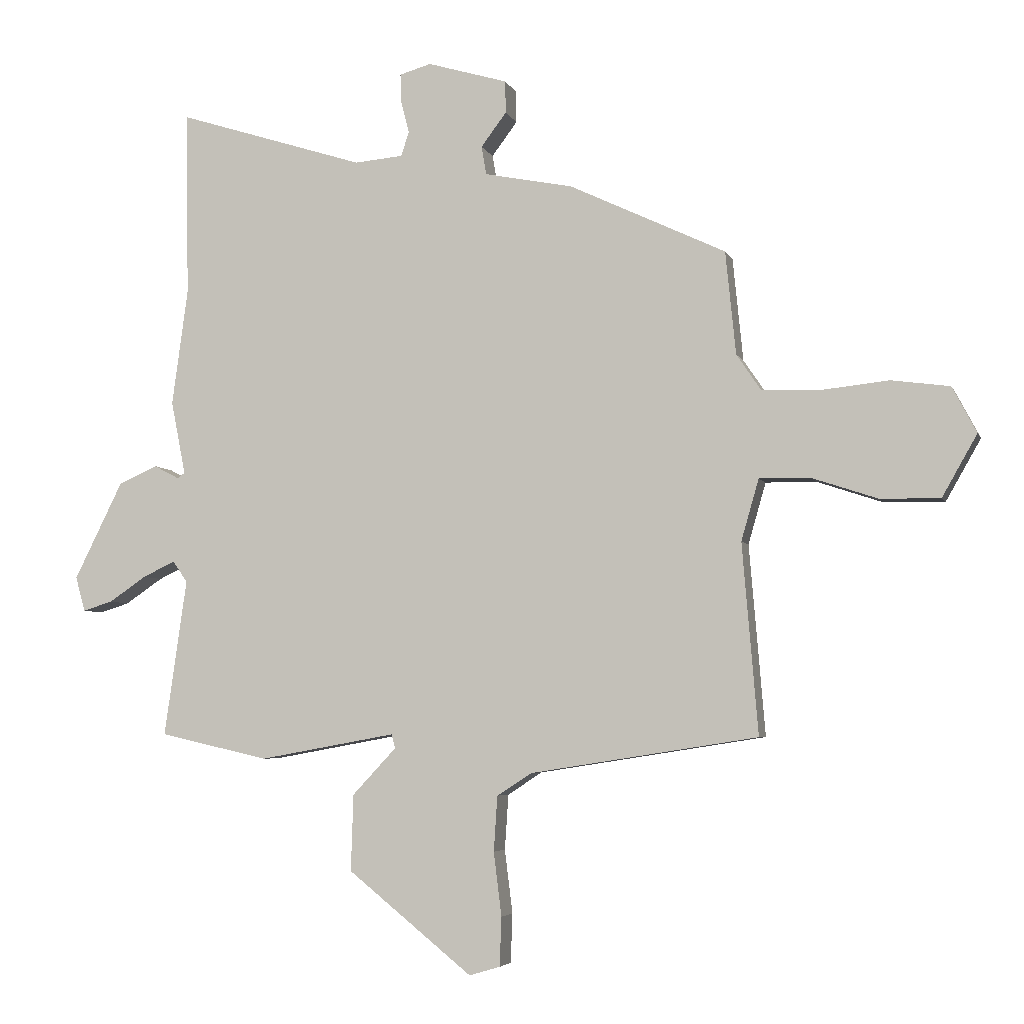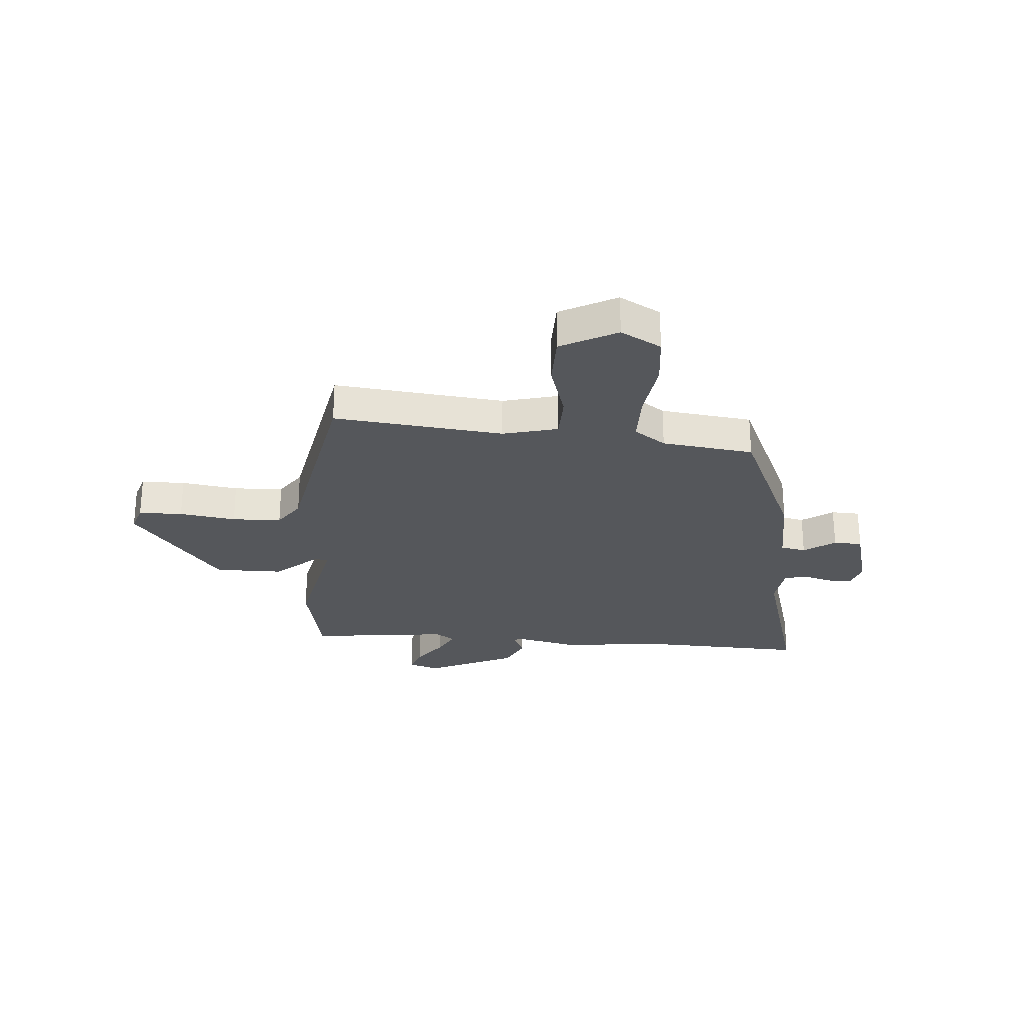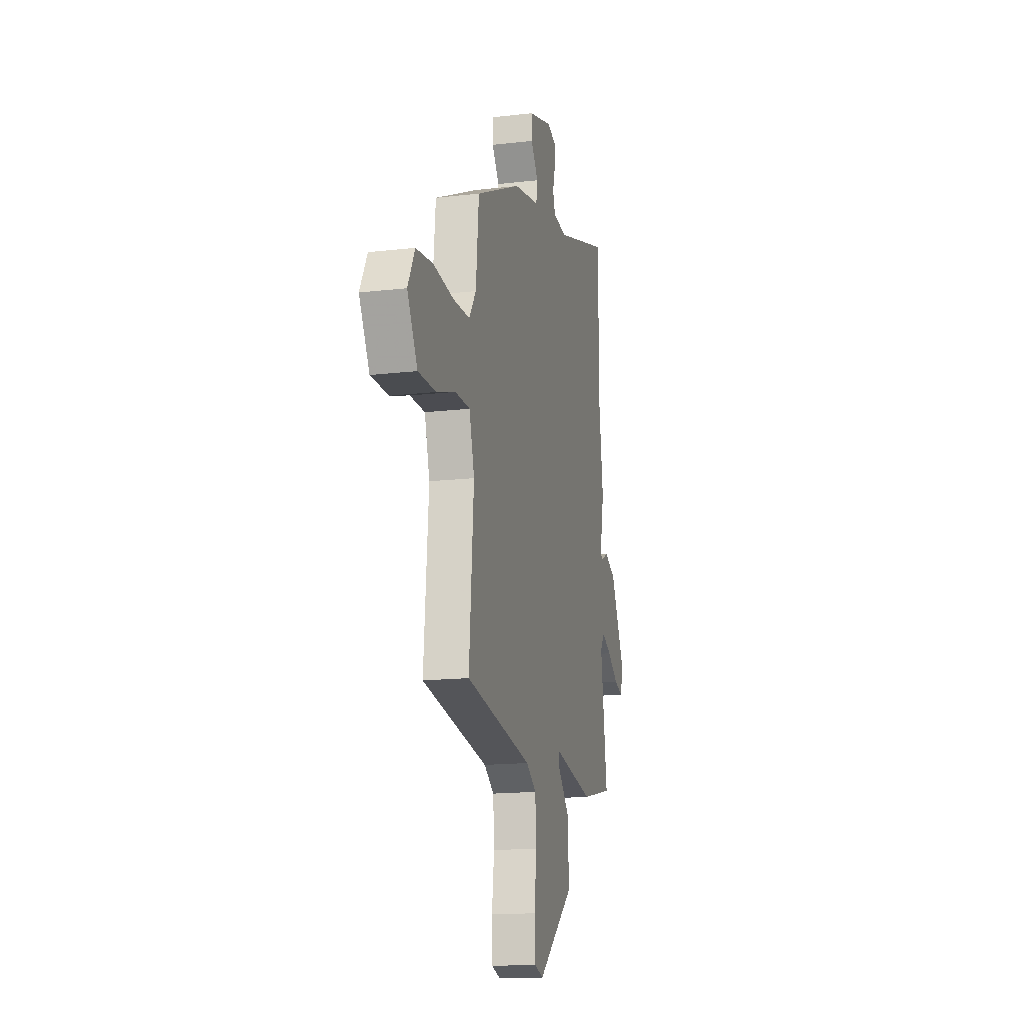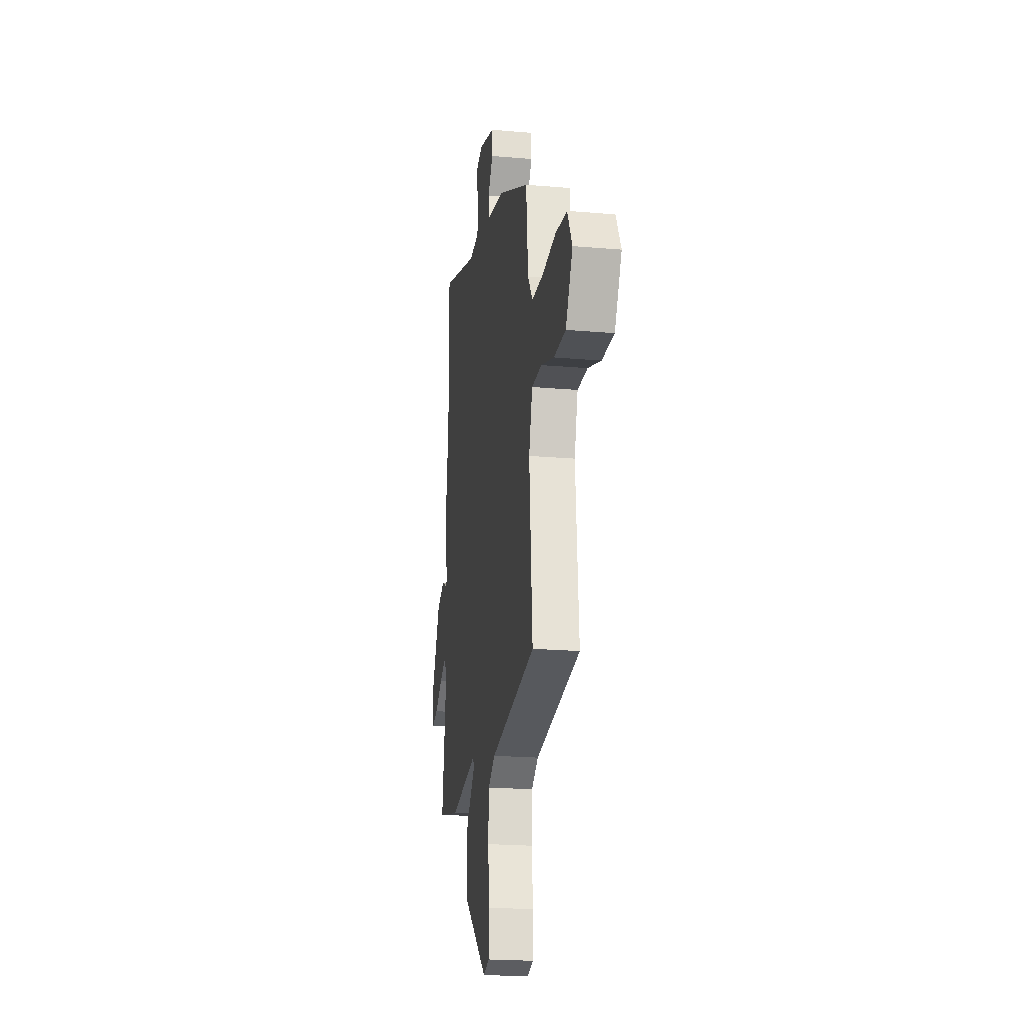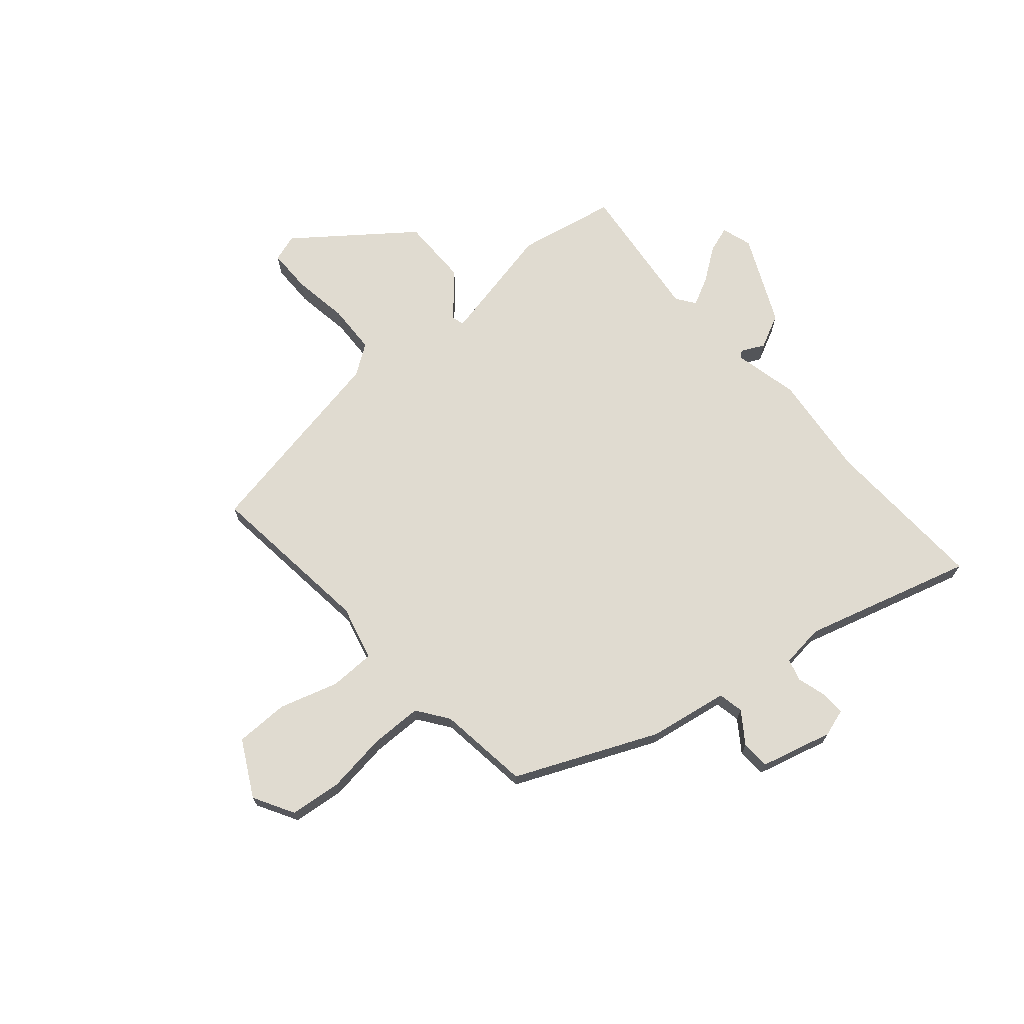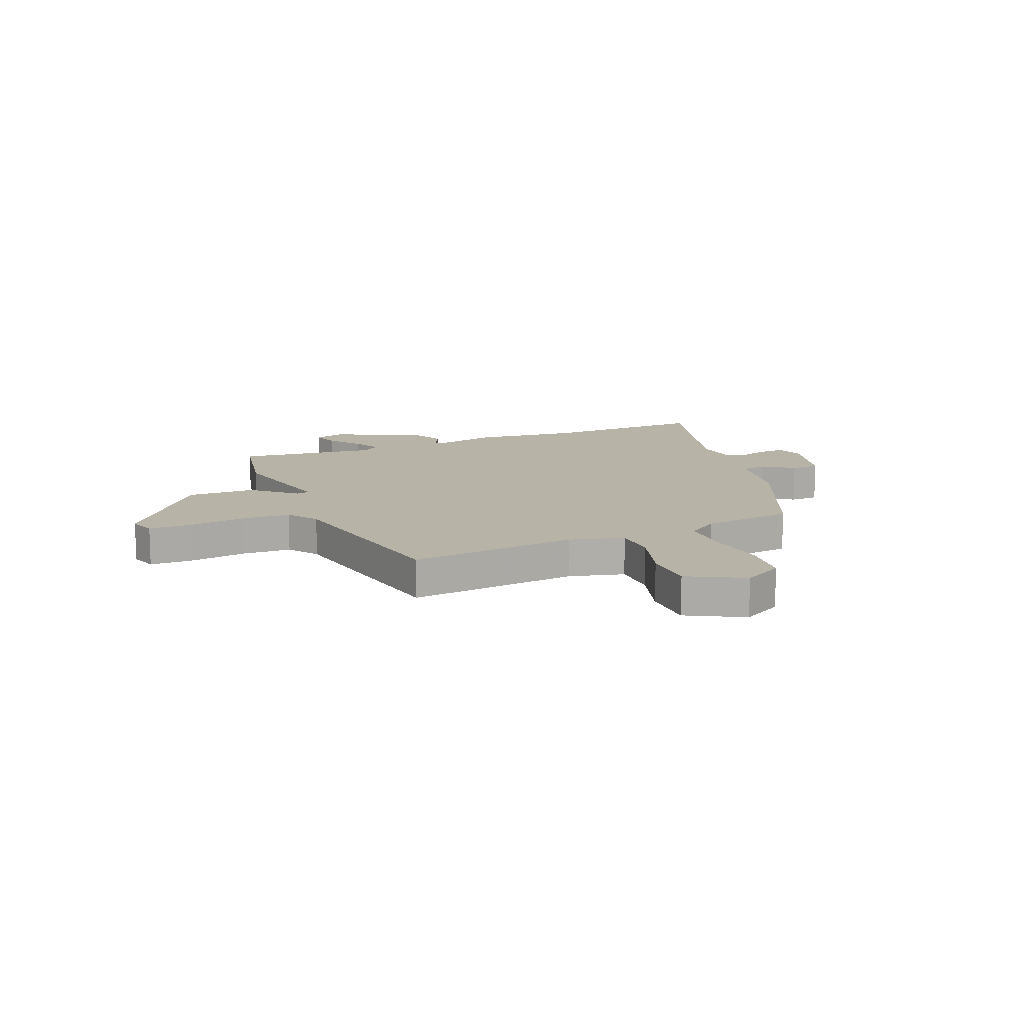
<metadata>
{"format":"obj","ext":"obj","renderer":"f3d","projection":"perspective","resolution":1024,"background":"white","views":[{"elev":-4.9,"azim":-165.1,"up":"+Z"},{"elev":-26.5,"azim":-96.0,"up":"+Y"},{"elev":-16.1,"azim":-76.5,"up":"+Z"},{"elev":-20.9,"azim":-98.9,"up":"+Z"},{"elev":70.0,"azim":-42.4,"up":"+Y"},{"elev":12.9,"azim":-114.0,"up":"+Y"}]}
</metadata>
<code>
v -0.441 0.07 0.331
v -0.183 0.07 0.453
v -0.037 0.07 0.482
v -0.029 0.07 0.529
v -0.071 0.07 0.585
v -0.07 0.07 0.638
v 0.062 0.07 0.677
v 0.114 0.07 0.662
v 0.113 0.07 0.616
v 0.099 0.07 0.562
v 0.112 0.07 0.522
v 0.192 0.07 0.515
v 0.501 0.07 0.613
v 0.497 0.07 0.306
v 0.523 0.07 0.114
v 0.499 0.07 -0.007
v 0.511 0.07 -0.016
v 0.553 0.07 0.006
v 0.617 0.07 -0.023
v 0.697 0.07 -0.184
v 0.681 0.07 -0.241
v 0.632 0.07 -0.226
v 0.57 0.07 -0.184
v 0.517 0.07 -0.159
v 0.493 0.07 -0.194
v 0.53 0.07 -0.453
v 0.35 0.07 -0.494
v 0.125 0.07 -0.453
v 0.119 0.07 -0.476
v 0.191 0.07 -0.553
v 0.195 0.07 -0.679
v -0.01 0.07 -0.845
v -0.061 0.07 -0.83
v -0.064 0.07 -0.749
v -0.051 0.07 -0.644
v -0.057 0.07 -0.553
v -0.114 0.07 -0.516
v -0.49 0.07 -0.457
v -0.464 0.07 -0.143
v -0.493 0.07 -0.042
v -0.577 0.07 -0.043
v -0.685 0.07 -0.079
v -0.784 0.07 -0.081
v -0.842 0.07 0.021
v -0.802 0.07 0.097
v -0.706 0.07 0.11
v -0.593 0.07 0.098
v -0.498 0.07 0.102
v -0.458 0.07 0.161
v -0.441 0 0.331
v -0.183 0 0.453
v -0.037 0 0.482
v -0.029 0 0.529
v -0.071 0 0.585
v -0.07 0 0.638
v 0.062 0 0.677
v 0.114 0 0.662
v 0.113 0 0.616
v 0.099 0 0.562
v 0.112 0 0.522
v 0.192 0 0.515
v 0.501 0 0.613
v 0.497 0 0.306
v 0.523 0 0.114
v 0.499 0 -0.007
v 0.511 0 -0.016
v 0.553 0 0.006
v 0.617 0 -0.023
v 0.697 0 -0.184
v 0.681 0 -0.241
v 0.632 0 -0.226
v 0.57 0 -0.184
v 0.517 0 -0.159
v 0.493 0 -0.194
v 0.53 0 -0.453
v 0.35 0 -0.494
v 0.125 0 -0.453
v 0.119 0 -0.476
v 0.191 0 -0.553
v 0.195 0 -0.679
v -0.01 0 -0.845
v -0.061 0 -0.83
v -0.064 0 -0.749
v -0.051 0 -0.644
v -0.057 0 -0.553
v -0.114 0 -0.516
v -0.49 0 -0.457
v -0.464 0 -0.143
v -0.493 0 -0.042
v -0.577 0 -0.043
v -0.685 0 -0.079
v -0.784 0 -0.081
v -0.842 0 0.021
v -0.802 0 0.097
v -0.706 0 0.11
v -0.593 0 0.098
v -0.498 0 0.102
v -0.458 0 0.161
f 45 46 47
f 44 45 47
f 43 44 47
f 42 43 47
f 41 42 47
f 40 41 47 48
f 39 40 48 49
f 37 38 39
f 1 2 3
f 49 1 3
f 39 49 3
f 37 39 3
f 36 37 3
f 33 34 35
f 32 33 35
f 31 32 35
f 30 31 35
f 29 30 35
f 36 3 4
f 35 36 4
f 29 35 4
f 28 29 4
f 27 28 4
f 26 27 4
f 25 26 4
f 21 22 23
f 20 21 23
f 19 20 23
f 18 19 23
f 17 18 23
f 16 17 23 24
f 14 15 16
f 12 13 14
f 11 12 14 16
f 8 9 10
f 7 8 10
f 6 7 10
f 5 6 10
f 4 5 10
f 4 10 11
f 16 24 25
f 11 16 25
f 4 11 25
f 96 95 94
f 96 94 93
f 96 93 92
f 96 92 91
f 96 91 90
f 97 96 90 89
f 98 97 89 88
f 88 87 86
f 52 51 50
f 52 50 98
f 52 98 88
f 52 88 86
f 52 86 85
f 84 83 82
f 84 82 81
f 84 81 80
f 84 80 79
f 84 79 78
f 53 52 85
f 53 85 84
f 53 84 78
f 53 78 77
f 53 77 76
f 53 76 75
f 53 75 74
f 72 71 70
f 72 70 69
f 72 69 68
f 72 68 67
f 72 67 66
f 73 72 66 65
f 65 64 63
f 63 62 61
f 65 63 61 60
f 59 58 57
f 59 57 56
f 59 56 55
f 59 55 54
f 59 54 53
f 60 59 53
f 74 73 65
f 74 65 60
f 74 60 53
f 1 50 51 2
f 2 51 52 3
f 3 52 53 4
f 4 53 54 5
f 5 54 55 6
f 6 55 56 7
f 7 56 57 8
f 8 57 58 9
f 9 58 59 10
f 10 59 60 11
f 11 60 61 12
f 12 61 62 13
f 13 62 63 14
f 14 63 64 15
f 15 64 65 16
f 16 65 66 17
f 17 66 67 18
f 18 67 68 19
f 19 68 69 20
f 20 69 70 21
f 21 70 71 22
f 22 71 72 23
f 23 72 73 24
f 24 73 74 25
f 25 74 75 26
f 26 75 76 27
f 27 76 77 28
f 28 77 78 29
f 29 78 79 30
f 30 79 80 31
f 31 80 81 32
f 32 81 82 33
f 33 82 83 34
f 34 83 84 35
f 35 84 85 36
f 36 85 86 37
f 37 86 87 38
f 38 87 88 39
f 39 88 89 40
f 40 89 90 41
f 41 90 91 42
f 42 91 92 43
f 43 92 93 44
f 44 93 94 45
f 45 94 95 46
f 46 95 96 47
f 47 96 97 48
f 48 97 98 49
f 49 98 50 1

</code>
